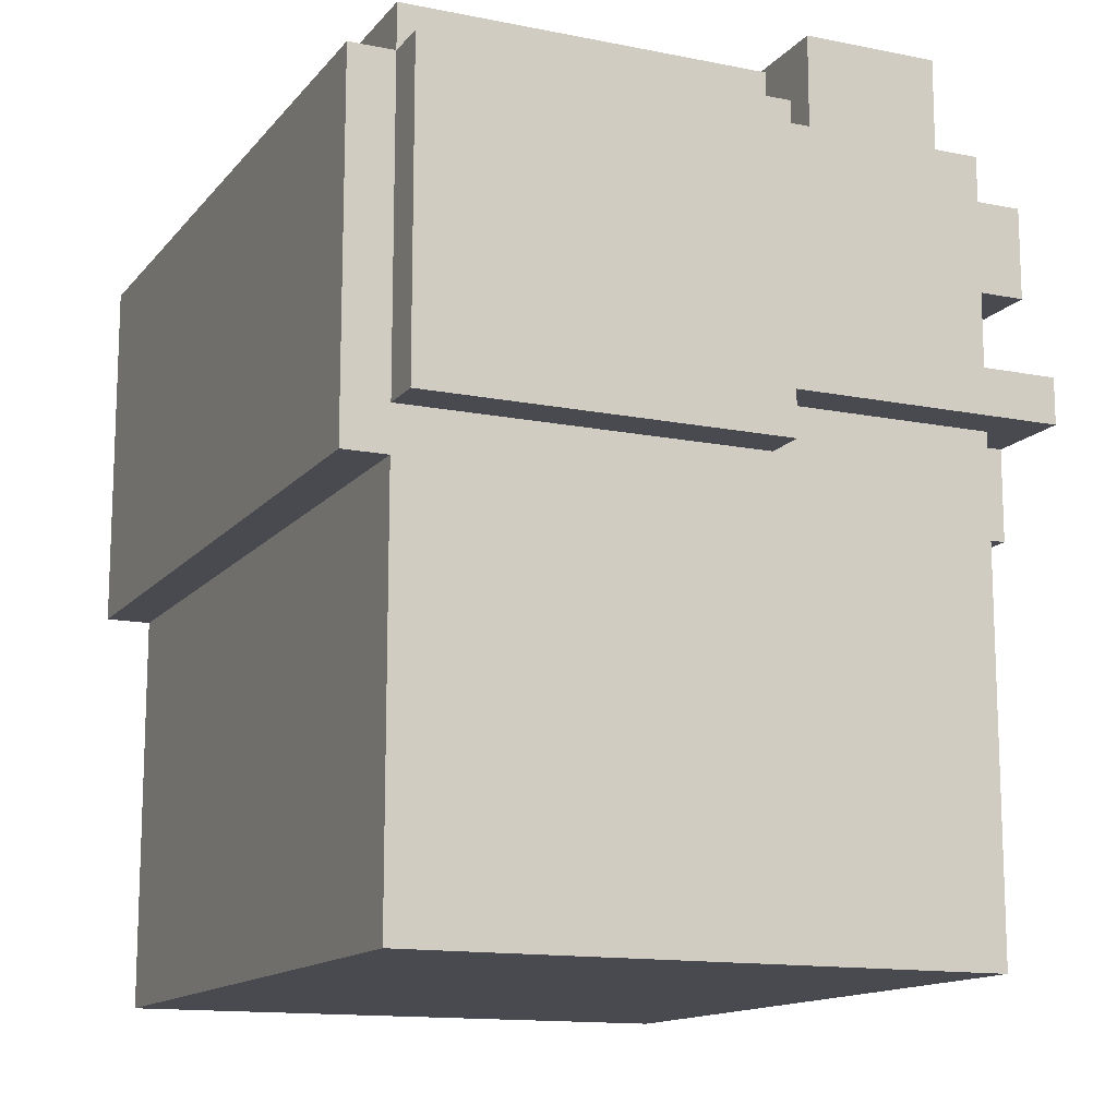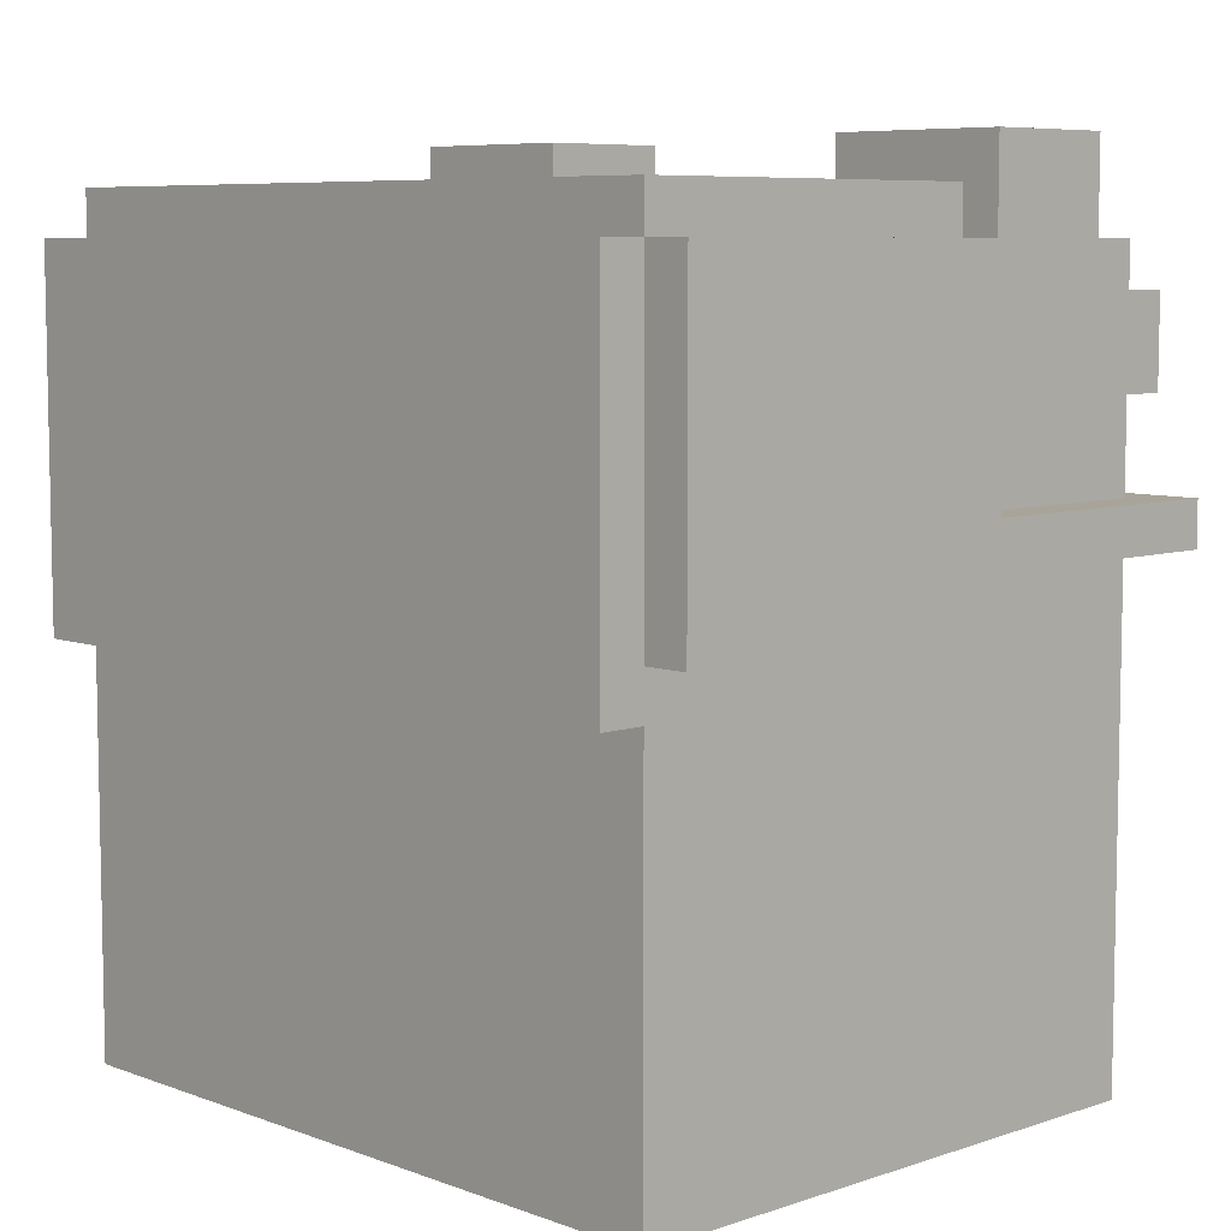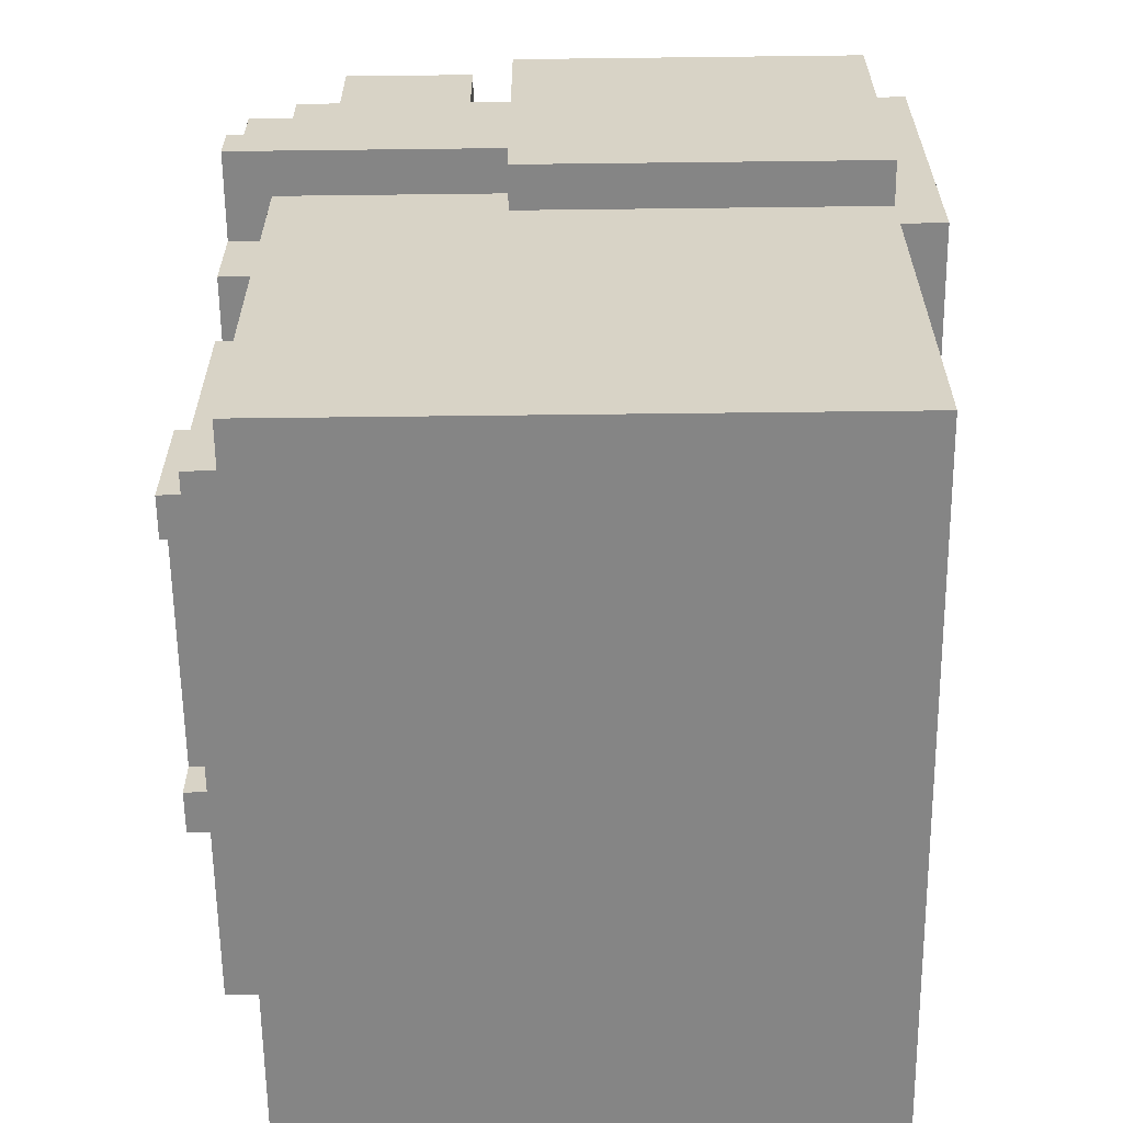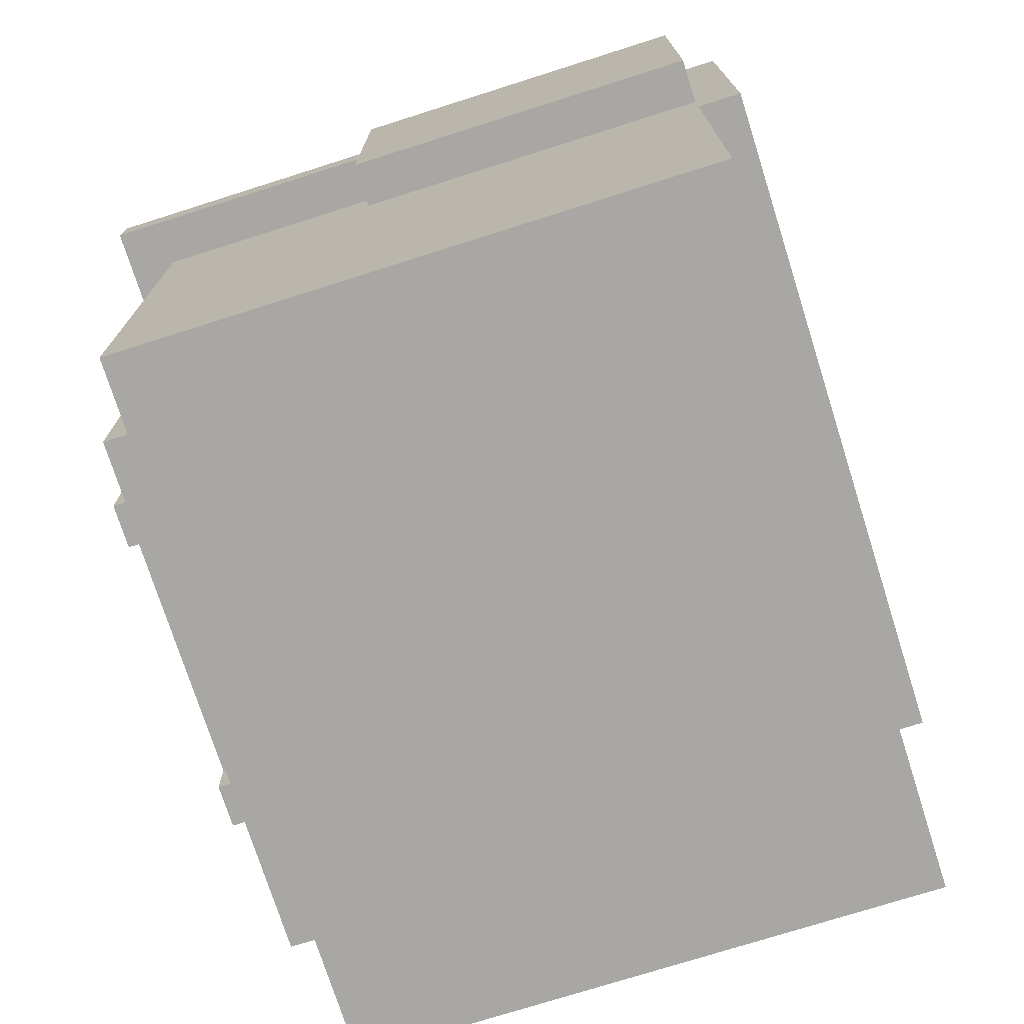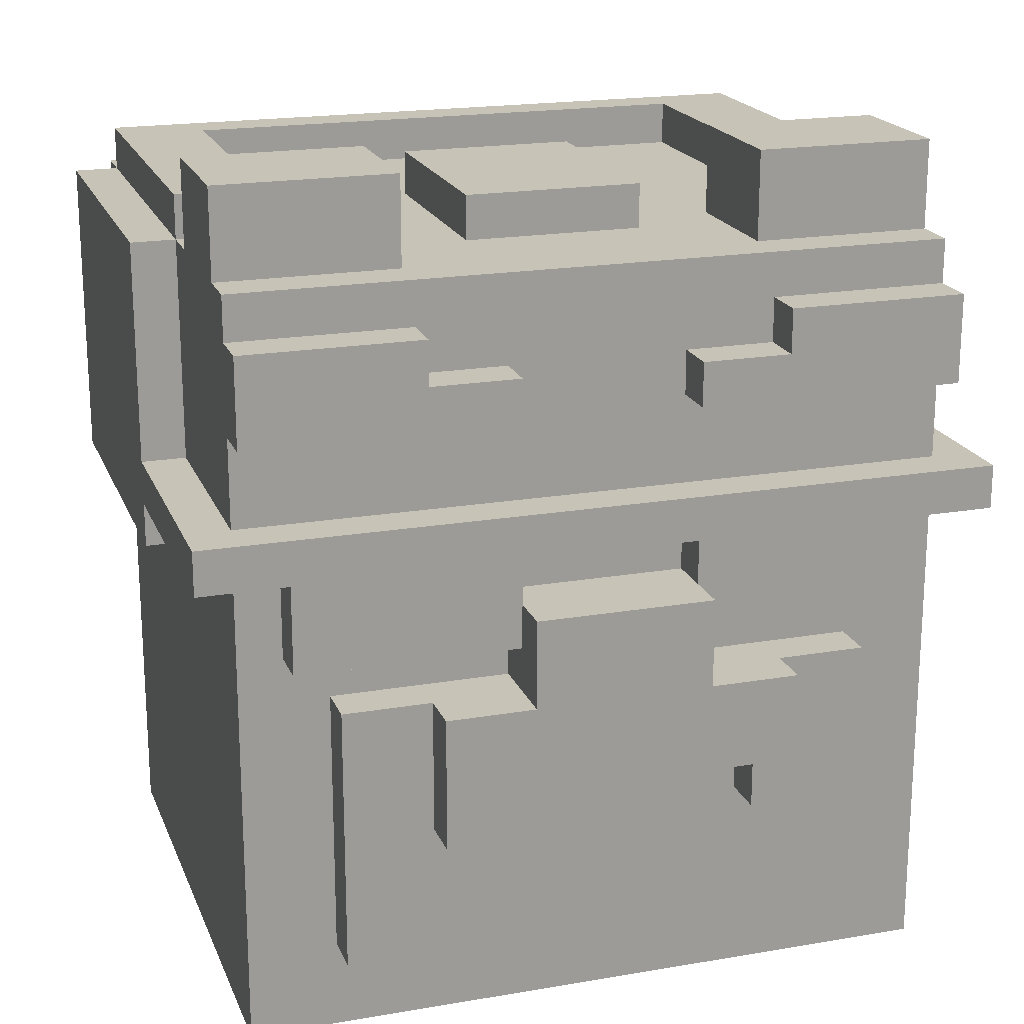
<metadata>
{"format":"obj","ext":"obj","renderer":"f3d","projection":"perspective","resolution":1024,"background":"white","views":[{"elev":-13.6,"azim":-24.3,"up":"+Y"},{"elev":7.2,"azim":-43.7,"up":"+Y"},{"elev":-61.8,"azim":-179.3,"up":"+Y"},{"elev":-74.4,"azim":-162.4,"up":"+Y"},{"elev":19.6,"azim":72.3,"up":"+Y"}]}
</metadata>
<code>
g cubeboy24_mesh
v -9 9 9
v -9 9 -7
v -9 17 9
v -9 17 -7
f -2 -3 -4
f -1 -3 -2
v -8 0 9
v -8 0 -7
v -8 9 9
v -8 9 -7
v -8 10 10
v -8 10 9
v -8 10 -7
v -8 10 -8
v -8 17 10
v -8 17 9
v -8 17 -7
v -8 17 -8
v -8 18 9
v -8 18 -7
f -12 -13 -14
f -11 -13 -12
f -6 -9 -10
f -5 -9 -6
f -4 -7 -8
f -3 -7 -4
f -2 -4 -5
f -1 -4 -2
v -3 17 3
v -3 17 -1
v -3 18 3
v -3 18 -1
f -2 -3 -4
f -1 -3 -2
v 1 17 9
v 1 17 5
v 1 17 -3
v 1 17 -7
v 1 19 9
v 1 19 5
v 1 19 -3
v 1 19 -7
f -4 -7 -8
f -3 -7 -4
f -2 -5 -6
f -1 -5 -2
v -7 17 7
v -7 17 -5
v -7 18 7
v -7 18 -5
f -4 -3 -2
f -2 -3 -1
v 0 10 10
v 0 10 9
v 0 10 -7
v 0 10 -8
v 0 11 10
v 0 11 9
v 0 11 -7
v 0 11 -8
v 0 12 10
v 0 12 9
v 0 12 -7
v 0 12 -8
v 0 17 10
v 0 17 9
v 0 17 7
v 0 17 -5
v 0 17 -7
v 0 17 -8
v 0 18 9
v 0 18 7
v 0 18 -5
v 0 18 -7
f -22 -21 -18
f -18 -21 -17
f -20 -19 -16
f -16 -19 -15
f -14 -13 -10
f -10 -13 -9
f -12 -11 -6
f -6 -11 -5
f -9 -8 -4
f -4 -8 -3
f -7 -6 -2
f -2 -6 -1
v 2 17 3
v 2 17 -1
v 2 18 3
v 2 18 -1
f -4 -3 -2
f -2 -3 -1
v 4 17 9
v 4 17 8
v 4 17 6
v 4 17 5
v 4 17 -3
v 4 17 -4
v 4 17 -6
v 4 17 -7
v 4 18 8
v 4 18 6
v 4 18 -4
v 4 18 -6
v 4 19 9
v 4 19 5
v 4 19 -3
v 4 19 -7
f -16 -15 -8
f -15 -14 -8
f -14 -13 -7
f -8 -14 -7
f -11 -10 -6
f -12 -11 -6
f -10 -9 -5
f -6 -10 -5
f -16 -8 -4
f -8 -7 -4
f -7 -13 -3
f -4 -7 -3
f -12 -6 -2
f -6 -5 -2
f -5 -9 -1
f -2 -5 -1
v 5 0 9
v 5 0 -7
v 5 2 7
v 5 2 -5
v 5 8 7
v 5 8 5
v 5 8 3
v 5 8 -1
v 5 8 -3
v 5 8 -5
v 5 9 8
v 5 9 3
v 5 9 -1
v 5 9 -6
v 5 10 3
v 5 10 -1
v 5 11 9
v 5 11 8
v 5 11 3
v 5 11 -1
v 5 11 -6
v 5 11 -7
v 5 12 9
v 5 12 7
v 5 12 4
v 5 12 -2
v 5 12 -5
v 5 12 -7
v 5 13 5
v 5 13 4
v 5 13 -4
v 5 13 -5
v 5 14 9
v 5 14 7
v 5 14 5
v 5 14 4
v 5 14 3
v 5 14 -1
v 5 14 -2
v 5 14 -4
v 5 14 -5
v 5 14 -7
v 5 15 5
v 5 15 3
v 5 15 -1
v 5 15 -3
v 5 16 9
v 5 16 5
v 5 16 -3
v 5 16 -7
v 5 17 9
v 5 17 -7
f -52 -51 -50
f -50 -51 -49
f -52 -50 -48
f -49 -51 -43
f -52 -48 -42
f -48 -47 -42
f -47 -46 -42
f -42 -46 -41
f -45 -44 -40
f -44 -43 -40
f -43 -51 -39
f -40 -43 -39
f -52 -42 -36
f -36 -42 -35
f -38 -37 -34
f -34 -37 -33
f -39 -51 -32
f -32 -51 -31
f -29 -28 -24
f -28 -27 -23
f -24 -28 -23
f -27 -26 -22
f -26 -25 -21
f -22 -26 -21
f -30 -29 -20
f -29 -24 -19
f -20 -29 -19
f -24 -23 -18
f -19 -24 -18
f -23 -27 -17
f -18 -23 -17
f -17 -27 -16
f -16 -27 -15
f -27 -22 -14
f -15 -27 -14
f -22 -21 -13
f -14 -22 -13
f -21 -25 -12
f -13 -21 -12
f -12 -25 -11
f -16 -15 -9
f -9 -15 -8
f -10 -9 -5
f -8 -7 -5
f -9 -8 -5
f -5 -7 -4
f -6 -5 -2
f -4 -3 -2
f -5 -4 -2
f -2 -3 -1
v 6 2 7
v 6 2 -5
v 6 4 4
v 6 4 -2
v 6 5 5
v 6 5 4
v 6 5 -2
v 6 5 -3
v 6 6 4
v 6 6 -2
v 6 8 7
v 6 8 5
v 6 8 -3
v 6 8 -5
v 6 9 8
v 6 9 3
v 6 9 -1
v 6 9 -6
v 6 10 7
v 6 10 4
v 6 10 3
v 6 10 -1
v 6 10 -2
v 6 10 -5
v 6 11 10
v 6 11 8
v 6 11 3
v 6 11 -1
v 6 11 -6
v 6 11 -8
v 6 12 10
v 6 12 7
v 6 12 4
v 6 12 -2
v 6 12 -5
v 6 12 -8
v 6 14 9
v 6 14 3
v 6 14 -1
v 6 14 -7
v 6 15 5
v 6 15 3
v 6 15 -1
v 6 15 -3
v 6 16 9
v 6 16 5
v 6 16 -3
v 6 16 -7
f -48 -47 -46
f -46 -47 -45
f -48 -46 -44
f -46 -45 -43
f -44 -46 -43
f -45 -47 -42
f -43 -45 -42
f -42 -47 -41
f -43 -42 -40
f -40 -42 -39
f -48 -44 -38
f -38 -44 -37
f -41 -47 -36
f -36 -47 -35
f -34 -33 -30
f -30 -33 -29
f -29 -33 -28
f -32 -31 -27
f -27 -31 -26
f -26 -31 -25
f -34 -30 -23
f -29 -28 -22
f -27 -26 -21
f -25 -31 -20
f -24 -23 -18
f -30 -29 -17
f -18 -23 -17
f -23 -30 -17
f -22 -21 -16
f -17 -29 -16
f -29 -22 -16
f -21 -26 -15
f -16 -21 -15
f -26 -25 -15
f -20 -19 -14
f -15 -25 -14
f -25 -20 -14
f -14 -19 -13
f -12 -11 -8
f -8 -11 -7
f -10 -9 -6
f -6 -9 -5
f -12 -8 -4
f -4 -8 -3
f -5 -9 -2
f -2 -9 -1
v 7 5 5
v 7 5 4
v 7 5 -2
v 7 5 -3
v 7 6 4
v 7 6 -2
v 7 8 5
v 7 8 3
v 7 8 -1
v 7 8 -3
v 7 10 3
v 7 10 -1
f -12 -11 -8
f -10 -9 -7
f -12 -8 -6
f -8 -7 -6
f -6 -7 -5
f -5 -7 -4
f -7 -9 -3
f -4 -7 -3
f -5 -4 -2
f -2 -4 -1
v -8 10 10
v -8 17 10
v 0 10 10
v 0 11 10
v 0 12 10
v 0 17 10
v 6 11 10
v 6 12 10
f -6 -7 -8
f -5 -7 -6
f -4 -7 -5
f -3 -7 -4
f -2 -4 -5
f -1 -4 -2
v -9 9 9
v -9 17 9
v -8 0 9
v -8 9 9
v -8 10 9
v -8 17 9
v -8 18 9
v 0 10 9
v 0 11 9
v 0 12 9
v 0 17 9
v 0 18 9
v 1 17 9
v 1 19 9
v 4 17 9
v 4 19 9
v 5 0 9
v 5 11 9
v 5 12 9
v 5 14 9
v 5 16 9
v 5 17 9
v 6 14 9
v 6 16 9
f -21 -23 -24
f -20 -23 -21
f -19 -23 -20
f -17 -21 -22
f -17 -20 -21
f -14 -18 -19
f -13 -18 -14
f -12 -14 -15
f -10 -12 -15
f -10 -11 -12
f -9 -11 -10
f -8 -16 -17
f -8 -17 -22
f -7 -16 -8
f -6 -10 -15
f -5 -10 -6
f -4 -10 -5
f -3 -10 -4
f -2 -4 -5
f -1 -4 -2
v 5 9 8
v 5 11 8
v 6 9 8
v 6 11 8
f -2 -3 -4
f -1 -3 -2
v 5 2 7
v 5 8 7
v 6 2 7
v 6 8 7
f -2 -3 -4
f -1 -3 -2
v 6 5 5
v 6 8 5
v 7 5 5
v 7 8 5
f -2 -3 -4
f -1 -3 -2
v -3 17 3
v -3 18 3
v 2 17 3
v 2 18 3
v 5 8 3
v 5 9 3
v 6 9 3
v 6 10 3
v 7 8 3
v 7 10 3
f -8 -9 -10
f -7 -9 -8
f -4 -5 -6
f -2 -4 -6
f -2 -3 -4
f -1 -3 -2
v 5 10 -1
v 5 11 -1
v 5 14 -1
v 5 15 -1
v 6 10 -1
v 6 11 -1
v 6 14 -1
v 6 15 -1
f -4 -7 -8
f -3 -7 -4
f -2 -5 -6
f -1 -5 -2
v 6 5 -2
v 6 6 -2
v 7 5 -2
v 7 6 -2
f -2 -3 -4
f -1 -3 -2
v 1 17 -3
v 1 19 -3
v 4 17 -3
v 4 19 -3
v 5 15 -3
v 5 16 -3
v 6 15 -3
v 6 16 -3
f -6 -7 -8
f -5 -7 -6
f -2 -3 -4
f -1 -3 -2
v -7 17 -5
v -7 18 -5
v 0 17 -5
v 0 18 -5
f -2 -3 -4
f -1 -3 -2
v -7 17 7
v -7 18 7
v 0 17 7
v 0 18 7
f -4 -3 -2
f -2 -3 -1
v 1 17 5
v 1 19 5
v 4 17 5
v 4 19 5
v 5 15 5
v 5 16 5
v 6 15 5
v 6 16 5
f -8 -7 -6
f -6 -7 -5
f -4 -3 -2
f -2 -3 -1
v 6 5 4
v 6 6 4
v 7 5 4
v 7 6 4
f -4 -3 -2
f -2 -3 -1
v 5 10 3
v 5 11 3
v 5 14 3
v 5 15 3
v 6 10 3
v 6 11 3
v 6 14 3
v 6 15 3
f -8 -7 -4
f -4 -7 -3
f -6 -5 -2
f -2 -5 -1
v -3 17 -1
v -3 18 -1
v 2 17 -1
v 2 18 -1
v 5 8 -1
v 5 9 -1
v 6 9 -1
v 6 10 -1
v 7 8 -1
v 7 10 -1
f -10 -9 -8
f -8 -9 -7
f -6 -5 -4
f -6 -4 -2
f -4 -3 -2
f -2 -3 -1
v 6 5 -3
v 6 8 -3
v 7 5 -3
v 7 8 -3
f -4 -3 -2
f -2 -3 -1
v 5 2 -5
v 5 8 -5
v 6 2 -5
v 6 8 -5
f -4 -3 -2
f -2 -3 -1
v 5 9 -6
v 5 11 -6
v 6 9 -6
v 6 11 -6
f -4 -3 -2
f -2 -3 -1
v -9 9 -7
v -9 17 -7
v -8 0 -7
v -8 9 -7
v -8 10 -7
v -8 17 -7
v -8 18 -7
v 0 10 -7
v 0 11 -7
v 0 12 -7
v 0 17 -7
v 0 18 -7
v 1 17 -7
v 1 19 -7
v 4 17 -7
v 4 19 -7
v 5 0 -7
v 5 11 -7
v 5 12 -7
v 5 14 -7
v 5 16 -7
v 5 17 -7
v 6 14 -7
v 6 16 -7
f -24 -23 -21
f -21 -23 -20
f -20 -23 -19
f -22 -21 -17
f -21 -20 -17
f -19 -18 -14
f -14 -18 -13
f -15 -14 -12
f -15 -12 -10
f -12 -11 -10
f -10 -11 -9
f -17 -16 -8
f -22 -17 -8
f -8 -16 -7
f -15 -10 -6
f -6 -10 -5
f -5 -10 -4
f -4 -10 -3
f -5 -4 -2
f -2 -4 -1
v -8 10 -8
v -8 17 -8
v 0 10 -8
v 0 11 -8
v 0 12 -8
v 0 17 -8
v 6 11 -8
v 6 12 -8
f -8 -7 -6
f -6 -7 -5
f -5 -7 -4
f -4 -7 -3
f -5 -4 -2
f -2 -4 -1
v -8 0 9
v 5 0 9
v -8 0 -7
v 5 0 -7
f -2 -3 -4
f -1 -3 -2
v 5 2 7
v 6 2 7
v 5 2 -5
v 6 2 -5
f -2 -3 -4
f -1 -3 -2
v 6 5 5
v 7 5 5
v 6 5 4
v 7 5 4
v 6 5 -2
v 7 5 -2
v 6 5 -3
v 7 5 -3
f -6 -7 -8
f -5 -7 -6
f -2 -3 -4
f -1 -3 -2
v 6 6 4
v 7 6 4
v 6 6 -2
v 7 6 -2
f -2 -3 -4
f -1 -3 -2
v -9 9 9
v -8 9 9
v 5 9 8
v 6 9 8
v 5 9 3
v 6 9 3
v 5 9 -1
v 6 9 -1
v 5 9 -6
v 6 9 -6
v -9 9 -7
v -8 9 -7
f -8 -9 -10
f -7 -9 -8
f -4 -5 -6
f -3 -5 -4
f -2 -11 -12
f -1 -11 -2
v -8 10 10
v 0 10 10
v -8 10 9
v 0 10 9
v -8 10 -7
v 0 10 -7
v -8 10 -8
v 0 10 -8
f -6 -7 -8
f -5 -7 -6
f -2 -3 -4
f -1 -3 -2
v 0 11 10
v 6 11 10
v 0 11 9
v 5 11 9
v 5 11 8
v 6 11 8
v 5 11 3
v 6 11 3
v 5 11 -1
v 6 11 -1
v 5 11 -6
v 6 11 -6
v 0 11 -7
v 5 11 -7
v 0 11 -8
v 6 11 -8
f -14 -15 -16
f -13 -15 -14
f -12 -15 -13
f -11 -15 -12
f -8 -9 -10
f -7 -9 -8
f -3 -5 -6
f -2 -3 -4
f -1 -5 -3
f -1 -3 -2
v 5 14 9
v 6 14 9
v 5 14 7
v 5 14 5
v 5 14 4
v 5 14 3
v 6 14 3
v 5 14 -1
v 6 14 -1
v 5 14 -2
v 5 14 -4
v 5 14 -5
v 5 14 -7
v 6 14 -7
f -12 -13 -14
f -11 -13 -12
f -10 -13 -11
f -9 -13 -10
f -8 -13 -9
f -5 -6 -7
f -4 -6 -5
f -3 -6 -4
f -2 -6 -3
f -1 -6 -2
v 5 8 7
v 6 8 7
v 5 8 5
v 6 8 5
v 7 8 5
v 5 8 3
v 7 8 3
v 5 8 -1
v 7 8 -1
v 5 8 -3
v 6 8 -3
v 7 8 -3
v 5 8 -5
v 6 8 -5
f -14 -13 -12
f -12 -13 -11
f -12 -11 -9
f -11 -10 -9
f -9 -10 -8
f -7 -6 -5
f -5 -6 -4
f -4 -6 -3
f -5 -4 -2
f -2 -4 -1
v 5 10 3
v 6 10 3
v 7 10 3
v 5 10 -1
v 6 10 -1
v 7 10 -1
f -6 -5 -3
f -5 -4 -3
f -3 -4 -2
f -2 -4 -1
v 0 12 10
v 6 12 10
v 0 12 9
v 5 12 9
v 5 12 7
v 6 12 7
v 5 12 4
v 6 12 4
v 5 12 -2
v 6 12 -2
v 5 12 -5
v 6 12 -5
v 0 12 -7
v 5 12 -7
v 0 12 -8
v 6 12 -8
f -16 -15 -14
f -14 -15 -13
f -13 -15 -12
f -12 -15 -11
f -12 -11 -10
f -10 -11 -9
f -10 -9 -8
f -8 -9 -7
f -8 -7 -6
f -6 -7 -5
f -6 -5 -3
f -4 -3 -2
f -3 -5 -1
f -2 -3 -1
v 5 15 5
v 6 15 5
v 5 15 3
v 6 15 3
v 5 15 -1
v 6 15 -1
v 5 15 -3
v 6 15 -3
f -8 -7 -6
f -6 -7 -5
f -4 -3 -2
f -2 -3 -1
v 5 16 9
v 6 16 9
v 5 16 5
v 6 16 5
v 5 16 -3
v 6 16 -3
v 5 16 -7
v 6 16 -7
f -8 -7 -6
f -6 -7 -5
f -4 -3 -2
f -2 -3 -1
v -8 17 10
v 0 17 10
v -9 17 9
v -8 17 9
v 0 17 9
v 1 17 9
v 4 17 9
v 5 17 9
v 4 17 8
v -7 17 7
v 0 17 7
v 4 17 6
v 1 17 5
v 4 17 5
v -3 17 3
v 2 17 3
v -3 17 -1
v 2 17 -1
v 1 17 -3
v 4 17 -3
v 4 17 -4
v -7 17 -5
v 0 17 -5
v 4 17 -6
v -9 17 -7
v -8 17 -7
v 0 17 -7
v 1 17 -7
v 4 17 -7
v 5 17 -7
v -8 17 -8
v 0 17 -8
f -32 -31 -29
f -29 -31 -28
f -26 -25 -24
f -28 -27 -22
f -24 -25 -21
f -23 -22 -20
f -22 -27 -20
f -21 -25 -19
f -23 -20 -18
f -20 -19 -18
f -18 -19 -17
f -23 -18 -16
f -17 -19 -15
f -16 -15 -14
f -19 -25 -13
f -14 -15 -13
f -15 -19 -13
f -13 -25 -12
f -16 -14 -11
f -23 -16 -11
f -11 -14 -10
f -12 -25 -9
f -30 -29 -8
f -8 -29 -7
f -10 -14 -6
f -6 -14 -5
f -9 -25 -4
f -4 -25 -3
f -7 -6 -2
f -2 -6 -1
v -8 18 9
v 0 18 9
v -7 18 7
v 0 18 7
v -3 18 3
v 2 18 3
v -3 18 -1
v 2 18 -1
v -7 18 -5
v 0 18 -5
v -8 18 -7
v 0 18 -7
f -12 -11 -10
f -10 -11 -9
f -8 -7 -6
f -6 -7 -5
f -12 -10 -4
f -12 -4 -2
f -4 -3 -2
f -2 -3 -1
v 1 19 9
v 4 19 9
v 1 19 5
v 4 19 5
v 1 19 -3
v 4 19 -3
v 1 19 -7
v 4 19 -7
f -8 -7 -6
f -6 -7 -5
f -4 -3 -2
f -2 -3 -1

</code>
